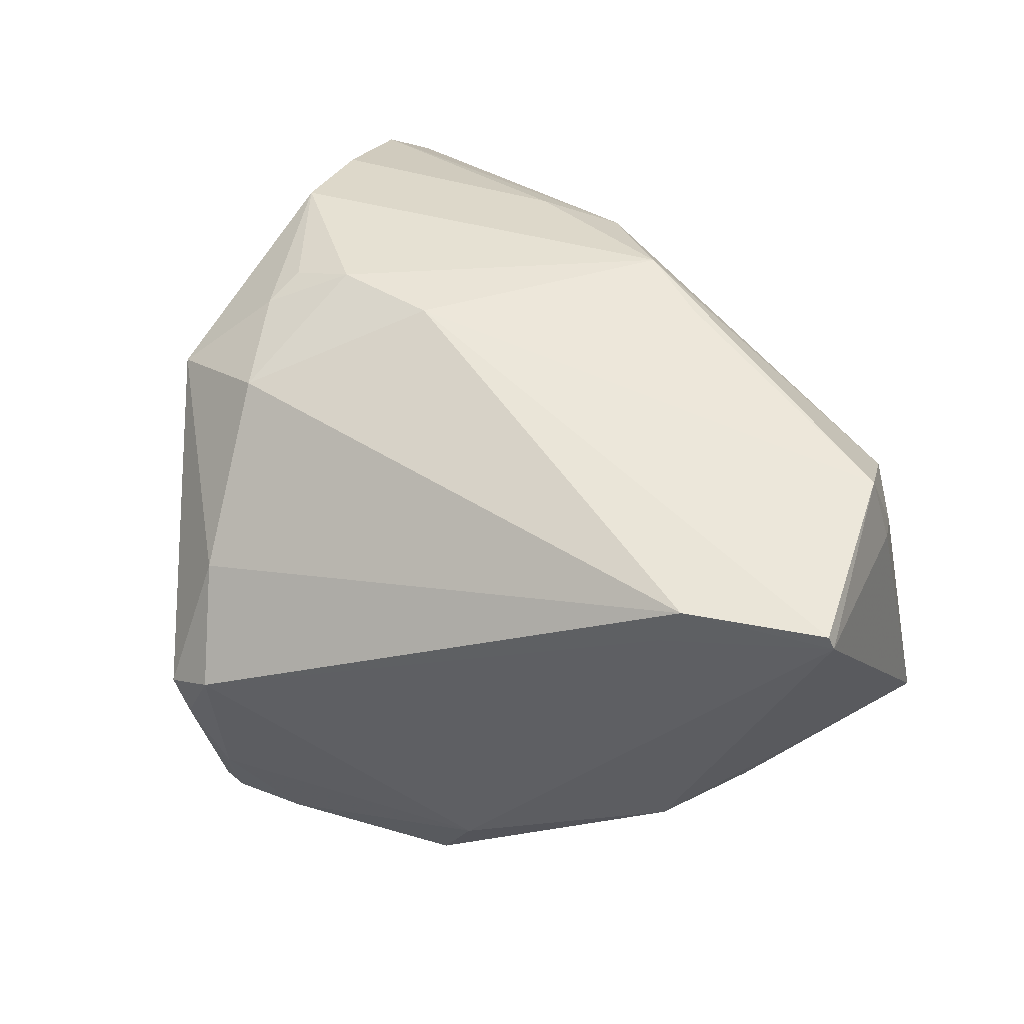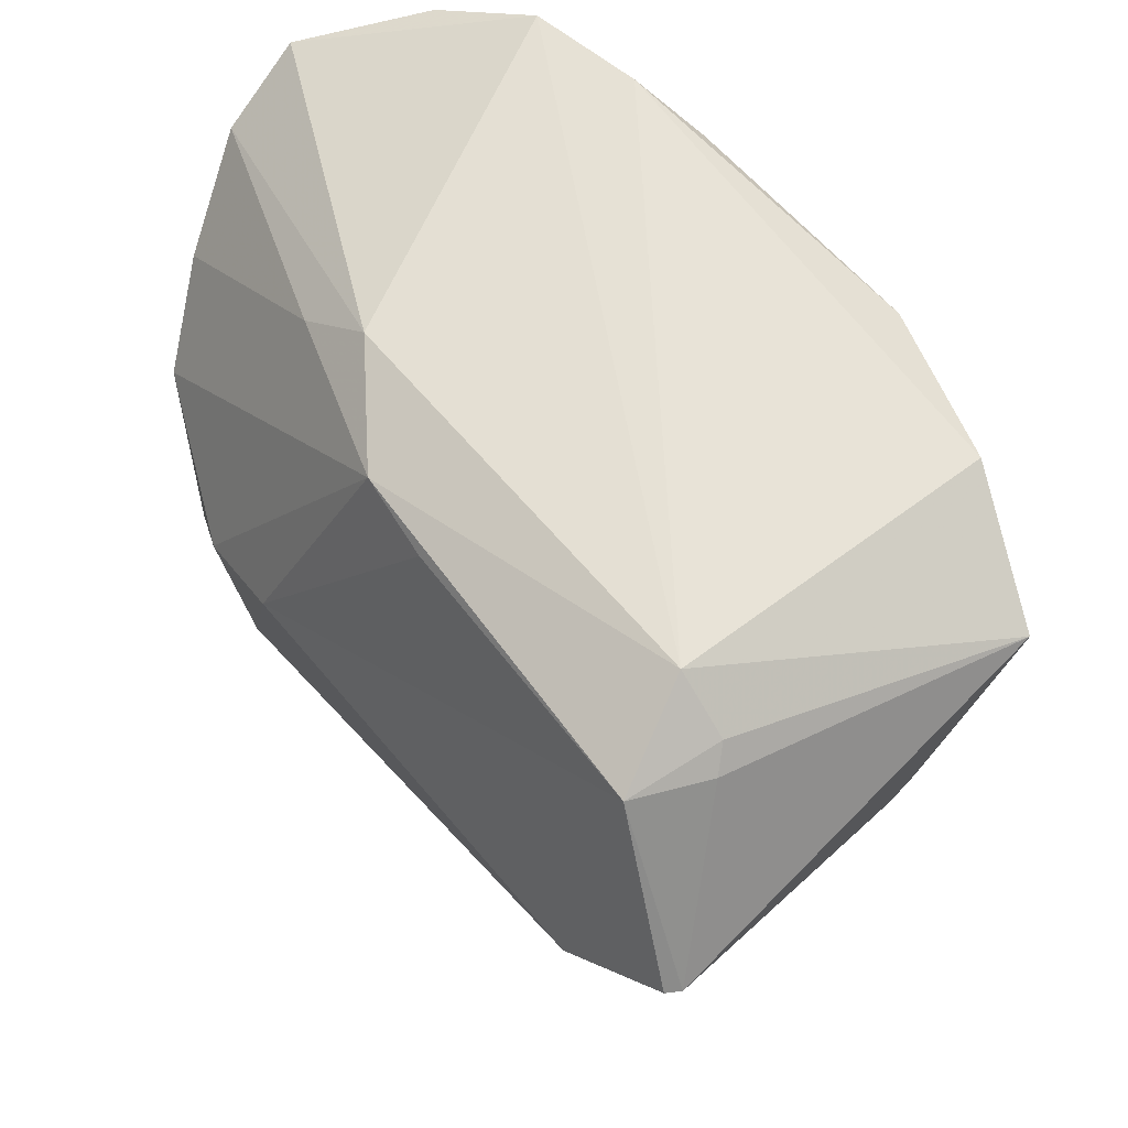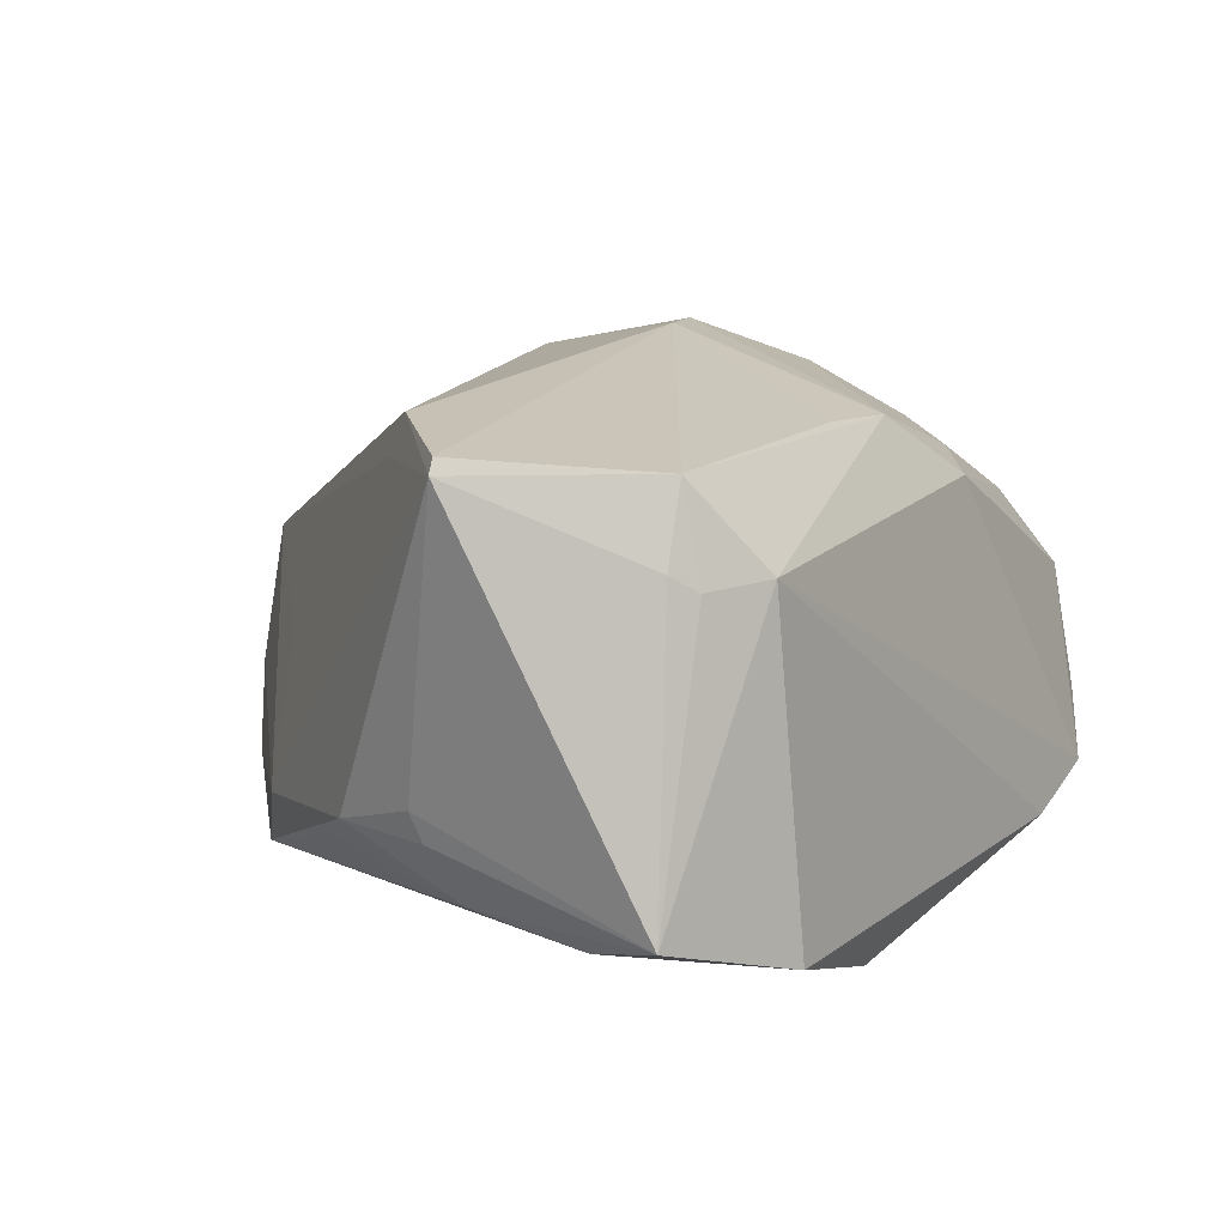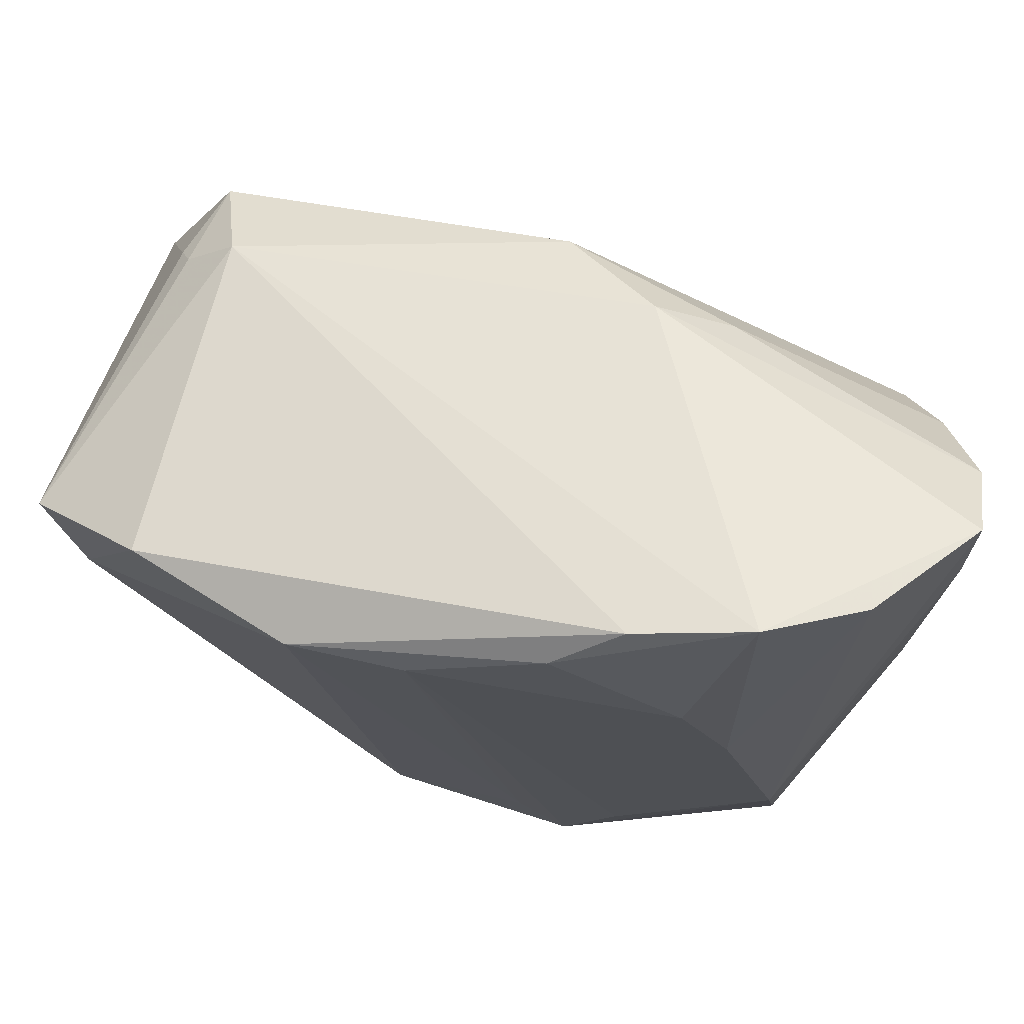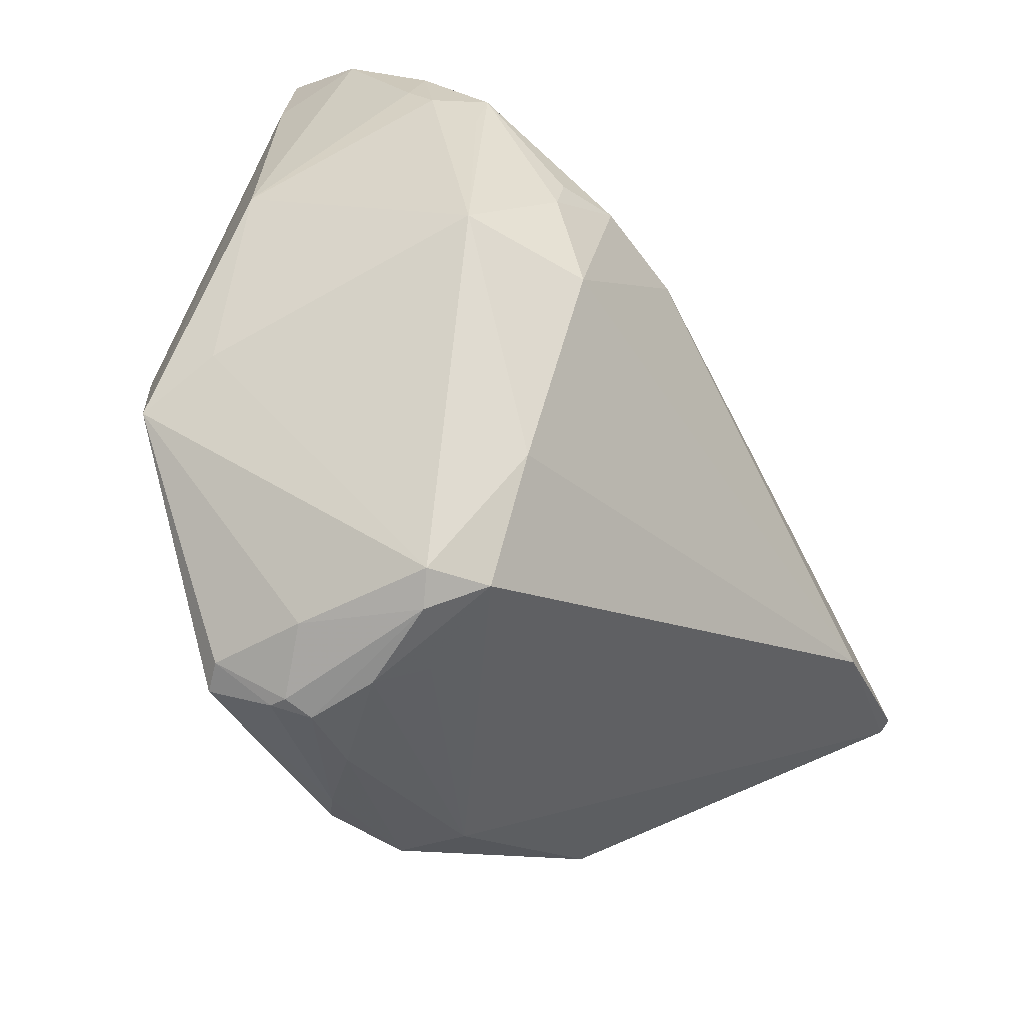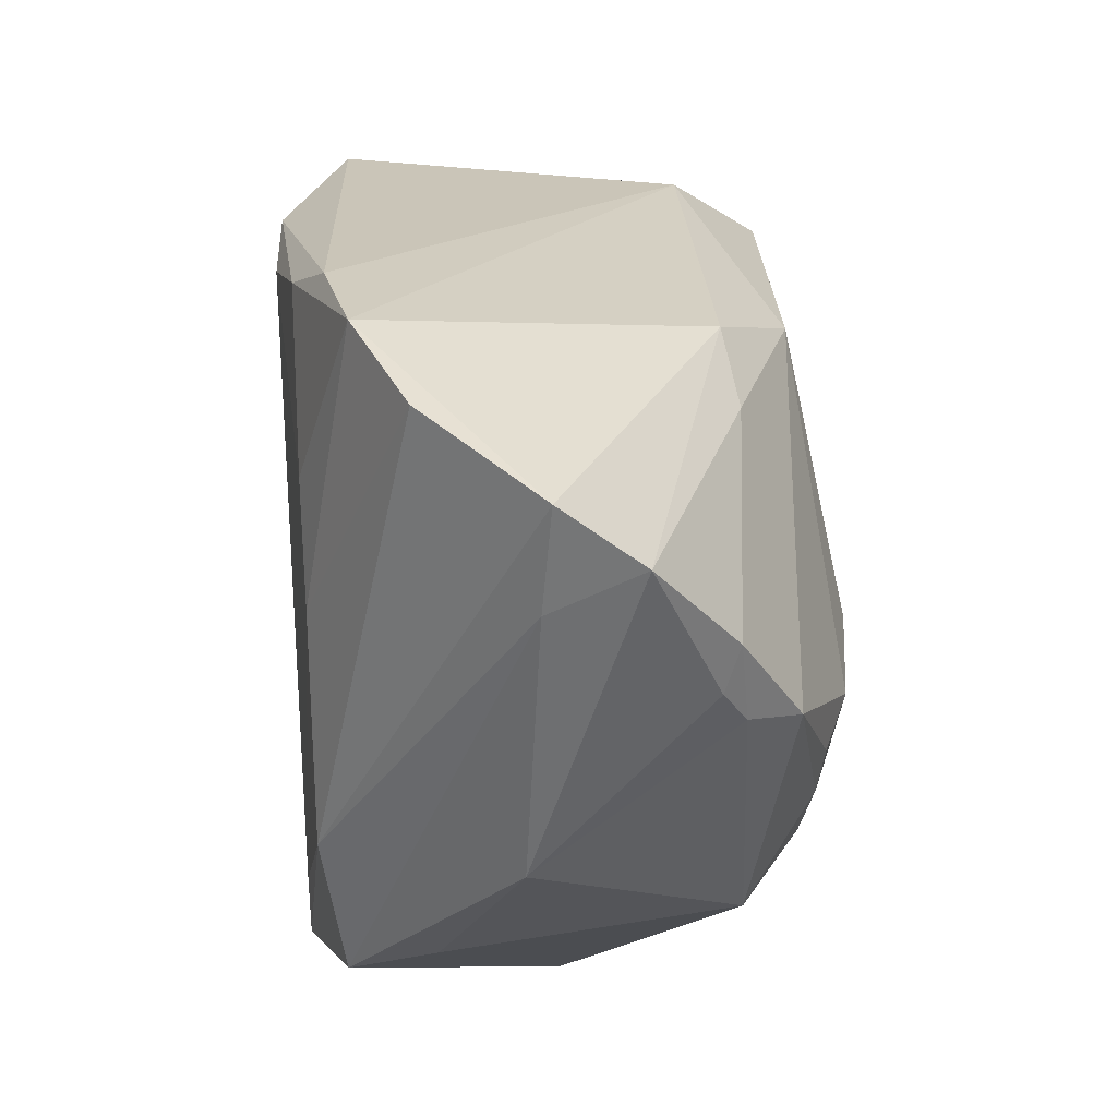
<metadata>
{"format":"obj","ext":"obj","renderer":"f3d","projection":"perspective","resolution":1024,"background":"white","views":[{"elev":60.6,"azim":41.2,"up":"+Z"},{"elev":49.1,"azim":49.7,"up":"+Y"},{"elev":16.4,"azim":109.1,"up":"+Z"},{"elev":73.0,"azim":-168.4,"up":"+Y"},{"elev":-66.3,"azim":-61.2,"up":"+Y"},{"elev":33.6,"azim":-93.8,"up":"+Y"}]}
</metadata>
<code>
v 0.04392 -0.0005173 0.02559
v 0.04658 0.02006 -0.01487
v -0.0118 -0.04294 -0.002961
v -0.03962 0.00476 0.01747
v -0.03626 -0.01593 0.01503
v 0.03983 -0.003889 -0.01057
v 0.03786 0.02092 0.01421
v -0.00653 -0.02816 -0.02696
v -0.01991 0.02882 0.01516
v -0.03559 -0.02215 -0.02237
v -0.01211 -0.03804 -0.02699
v 0.0002692 -0.0395 -0.01853
v -0.01011 -0.04114 0.003291
v -0.0146 -0.03837 -0.02469
v -0.04548 -0.003395 -0.005895
v 0.005039 0.03114 -0.02699
v -0.02492 1.448e-05 0.02565
v 0.03571 -0.01388 -0.01081
v -0.009226 -0.04114 -0.02144
v -0.007198 -0.04248 -0.01116
v -0.01504 -0.04204 -0.0008119
v 0.03078 -0.008634 0.02617
v 0.03805 -0.0006409 -0.01677
v 0.01629 -0.03069 -0.02215
v -0.03418 -0.008025 -0.0246
v -0.03082 -0.006854 0.02224
v -0.01521 -0.0405 -0.01476
v 0.006675 0.02386 0.02263
v -0.03069 -0.002165 0.02302
v -0.0117 0.03269 0.01412
v -0.01436 0.001484 0.02699
v 0.04186 0.01237 -0.01779
v -0.04264 0.01091 0.01359
v -0.004845 -0.04019 -0.006226
v -0.03679 -0.01964 -0.01377
v 0.009926 -0.03037 -0.001969
v -0.02502 -0.01625 0.02187
v -0.0399 0.00917 0.01893
v 0.01876 -0.02917 -0.016
v -0.04325 0.01936 0.01274
v 0.03105 -0.01695 -0.01446
v -0.008434 0.03688 -0.02491
v -0.001655 0.02676 0.02182
v -0.006511 -0.042 -0.01835
v 0.04482 -0.0005397 0.02414
v -0.009371 -0.04176 -0.0196
v 0.0392 0.01831 0.01592
v -0.01696 -0.03234 0.01107
v 0.02983 -0.01071 0.02171
v -0.02749 0.01365 -0.02458
v -0.01796 -0.0259 -0.02663
v -0.04384 0.0146 0.0112
v -0.01519 0.04127 -0.02173
v 0.03398 0.02942 -0.02015
v -0.02208 0.0244 -0.02472
v 0.01694 0.03075 -0.02669
v 0.03261 0.02594 0.01459
v 0.03591 0.01846 0.0238
v -0.02709 0.04294 -0.01955
v 0.00575 -0.03458 -0.02393
v 0.03992 -0.005225 -0.007516
v -0.03709 0.04027 -0.01461
v -0.04658 0.02537 -0.004495
v -0.04658 0.02952 0.004519
v -0.04658 0.03618 -0.003557
v 0.008476 -0.03202 -0.02583
f 15 63 10
f 59 65 30
f 30 57 59
f 43 57 30
f 30 9 43
f 64 65 63
f 63 15 64
f 40 9 64
f 64 30 65
f 9 30 64
f 62 65 59
f 42 55 59
f 58 57 43
f 32 56 54
f 35 15 10
f 5 15 35
f 33 15 5
f 37 5 48
f 48 13 22
f 22 37 48
f 50 62 59
f 59 55 50
f 53 42 59
f 56 42 53
f 53 54 56
f 59 57 53
f 57 54 53
f 16 42 56
f 55 42 16
f 16 50 55
f 43 17 31
f 1 58 31
f 31 22 1
f 17 37 31
f 37 22 31
f 40 33 38
f 38 17 43
f 38 9 40
f 43 9 38
f 52 64 15
f 15 33 52
f 40 64 52
f 52 33 40
f 18 61 45
f 45 58 1
f 45 47 58
f 1 22 45
f 6 61 18
f 66 56 32
f 62 50 25
f 65 62 25
f 63 65 25
f 10 63 25
f 28 58 43
f 43 31 28
f 28 31 58
f 2 54 57
f 32 54 2
f 47 45 2
f 2 45 61
f 61 6 2
f 4 33 5
f 5 38 4
f 4 38 33
f 5 37 26
f 26 38 5
f 26 37 17
f 20 44 12
f 20 34 13
f 18 45 39
f 39 20 12
f 39 36 13
f 34 20 39
f 13 34 39
f 24 66 32
f 24 41 18
f 18 39 24
f 24 39 12
f 11 14 10
f 10 25 11
f 7 2 57
f 47 2 7
f 57 58 7
f 58 47 7
f 17 38 29
f 29 26 17
f 38 26 29
f 49 45 22
f 49 22 13
f 13 36 49
f 49 39 45
f 36 39 49
f 21 13 48
f 48 5 21
f 21 35 10
f 5 35 21
f 23 24 32
f 41 24 23
f 18 41 23
f 23 6 18
f 32 2 23
f 23 2 6
f 60 24 12
f 66 24 60
f 12 44 60
f 60 11 66
f 56 66 8
f 66 11 8
f 8 16 56
f 8 11 16
f 16 11 51
f 51 11 25
f 50 16 51
f 51 25 50
f 3 20 13
f 13 21 3
f 44 20 3
f 3 46 44
f 19 60 44
f 11 60 19
f 44 46 19
f 14 11 19
f 19 46 14
f 14 46 27
f 10 14 27
f 27 21 10
f 27 3 21
f 46 3 27

</code>
